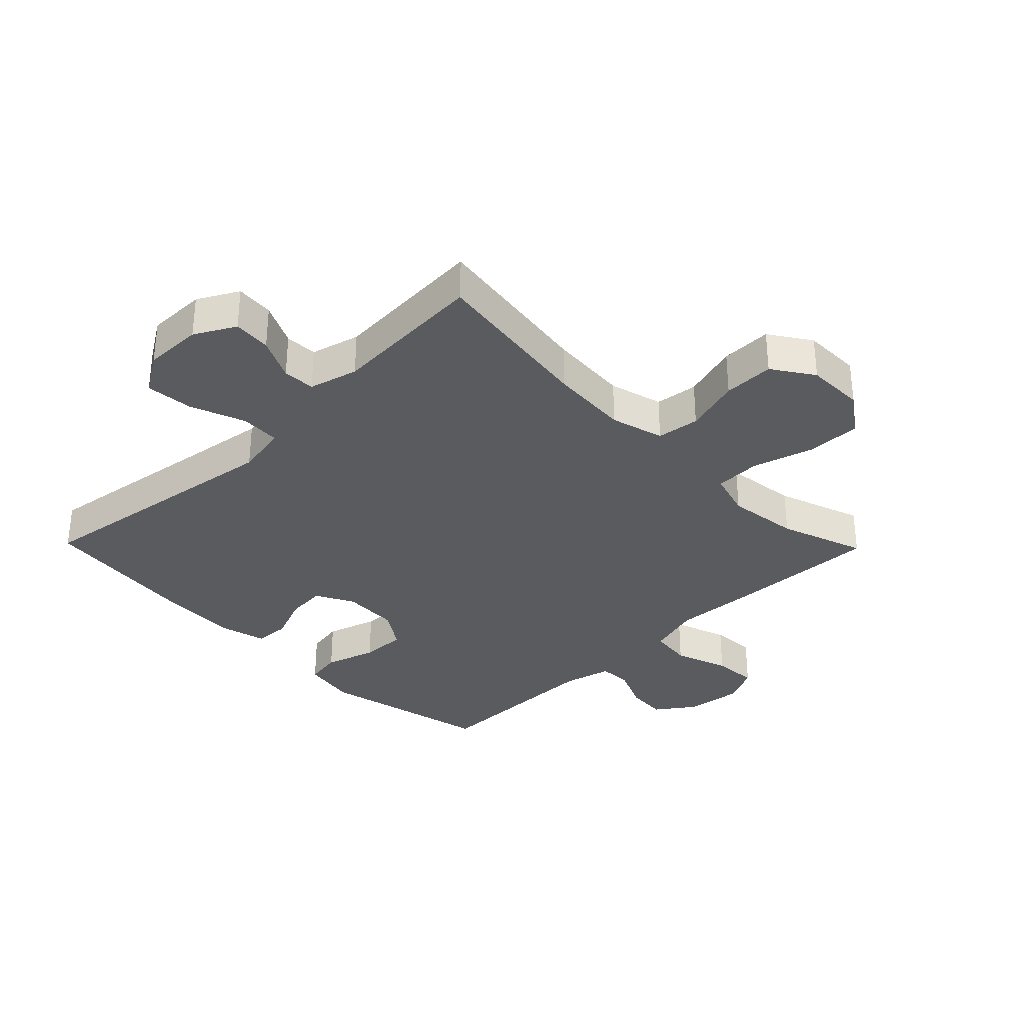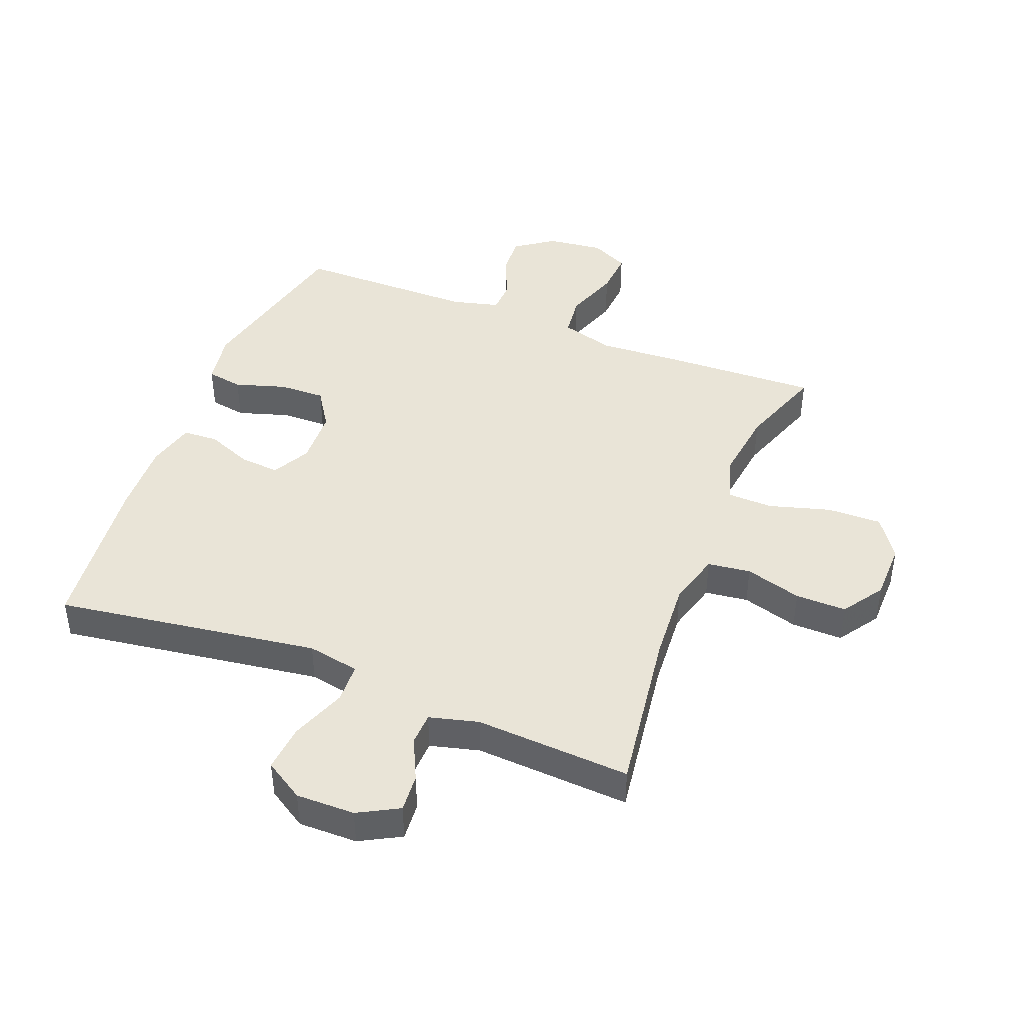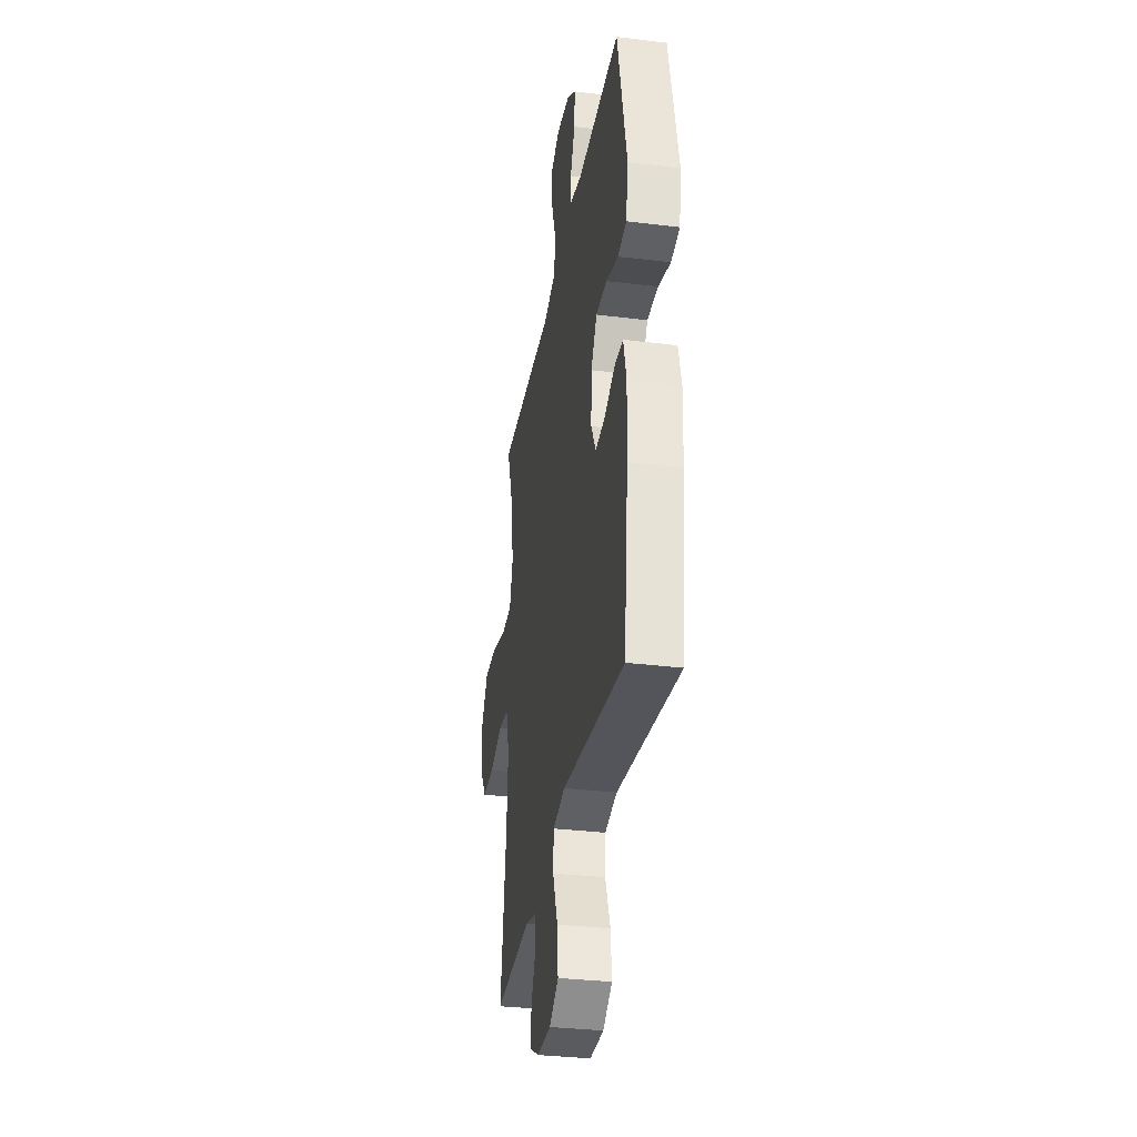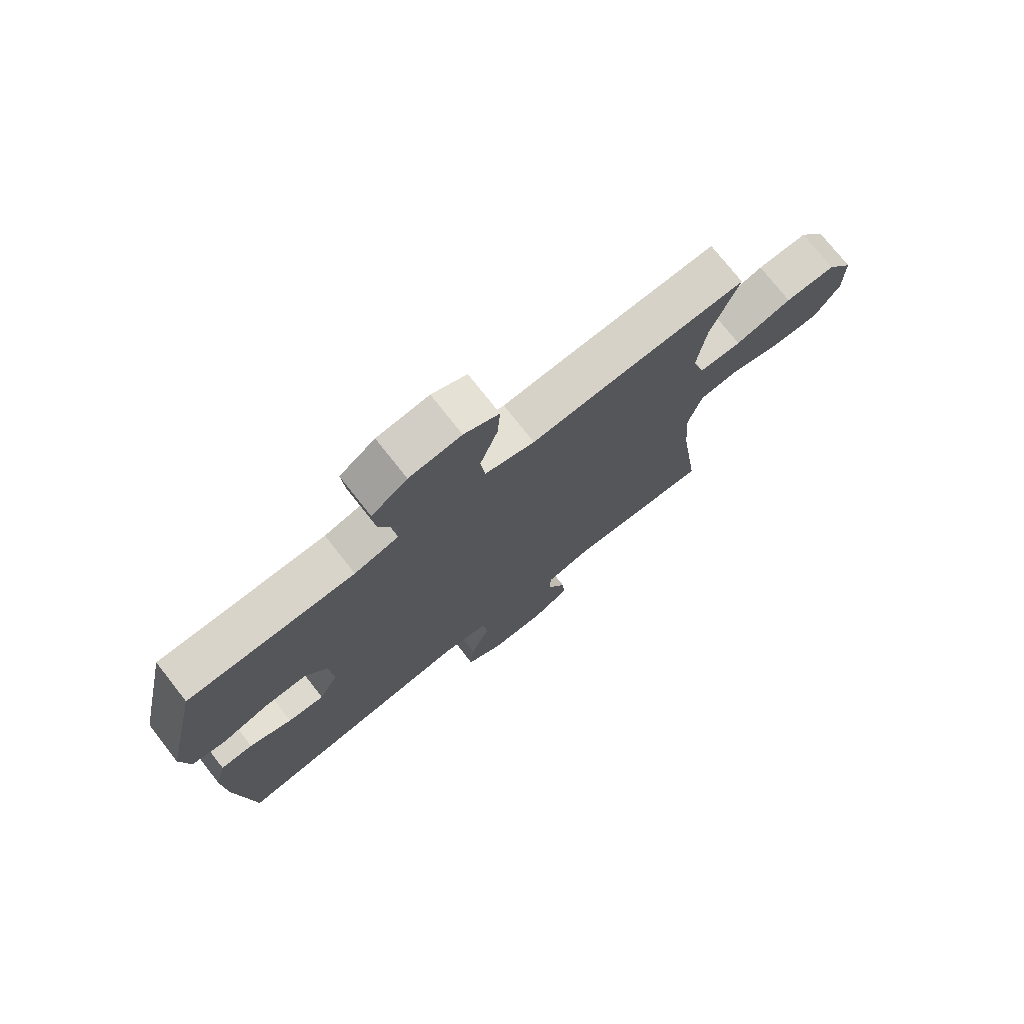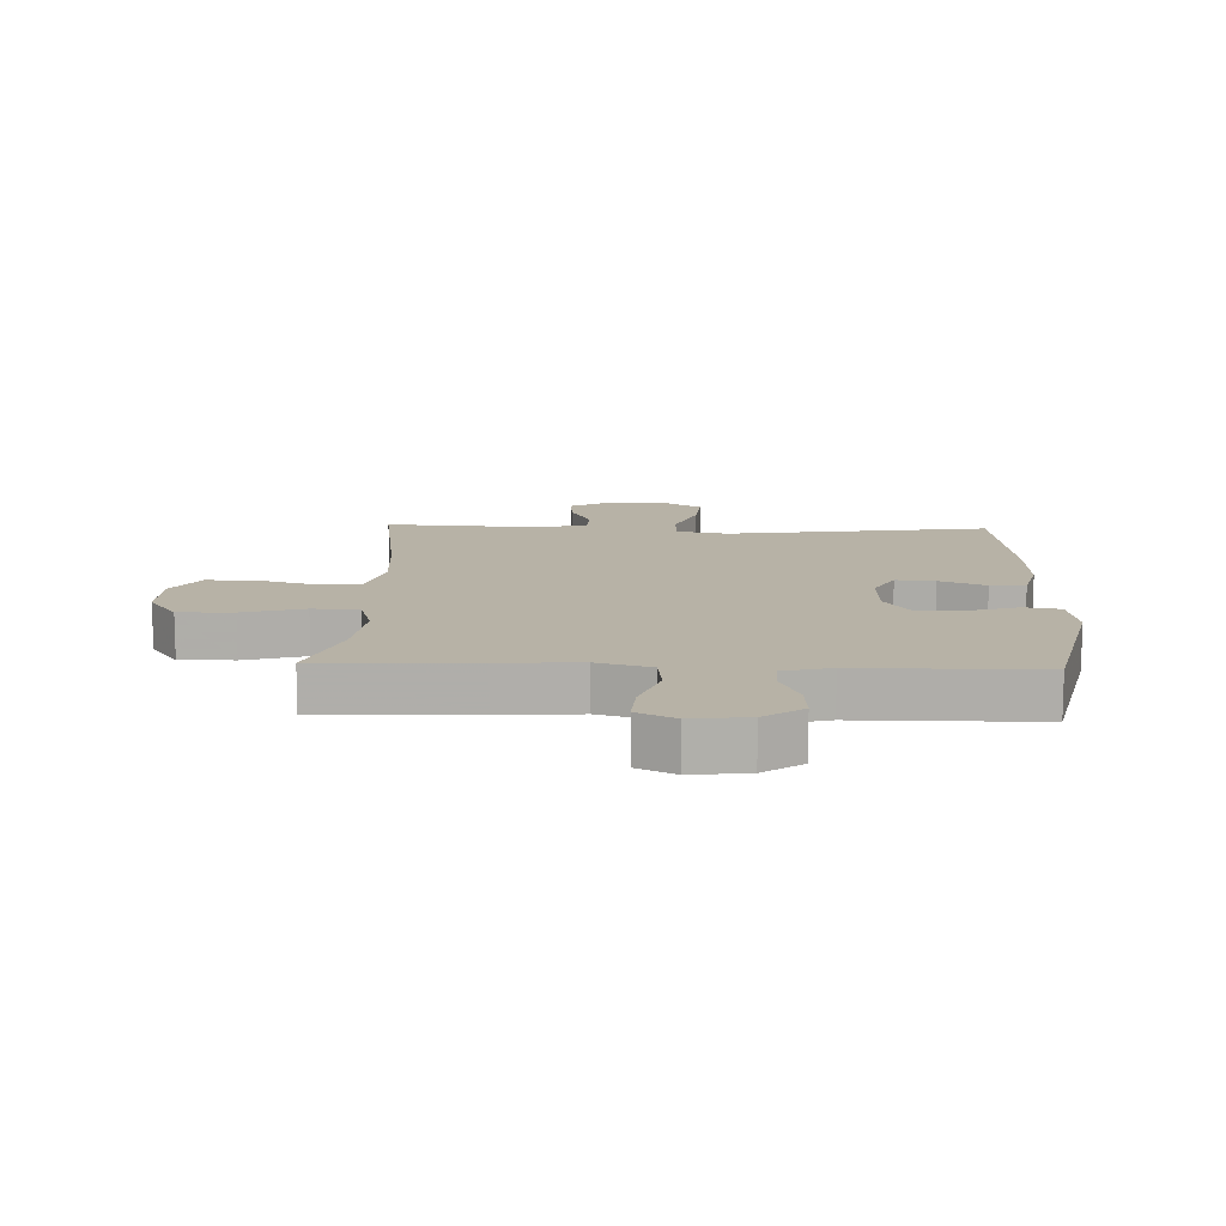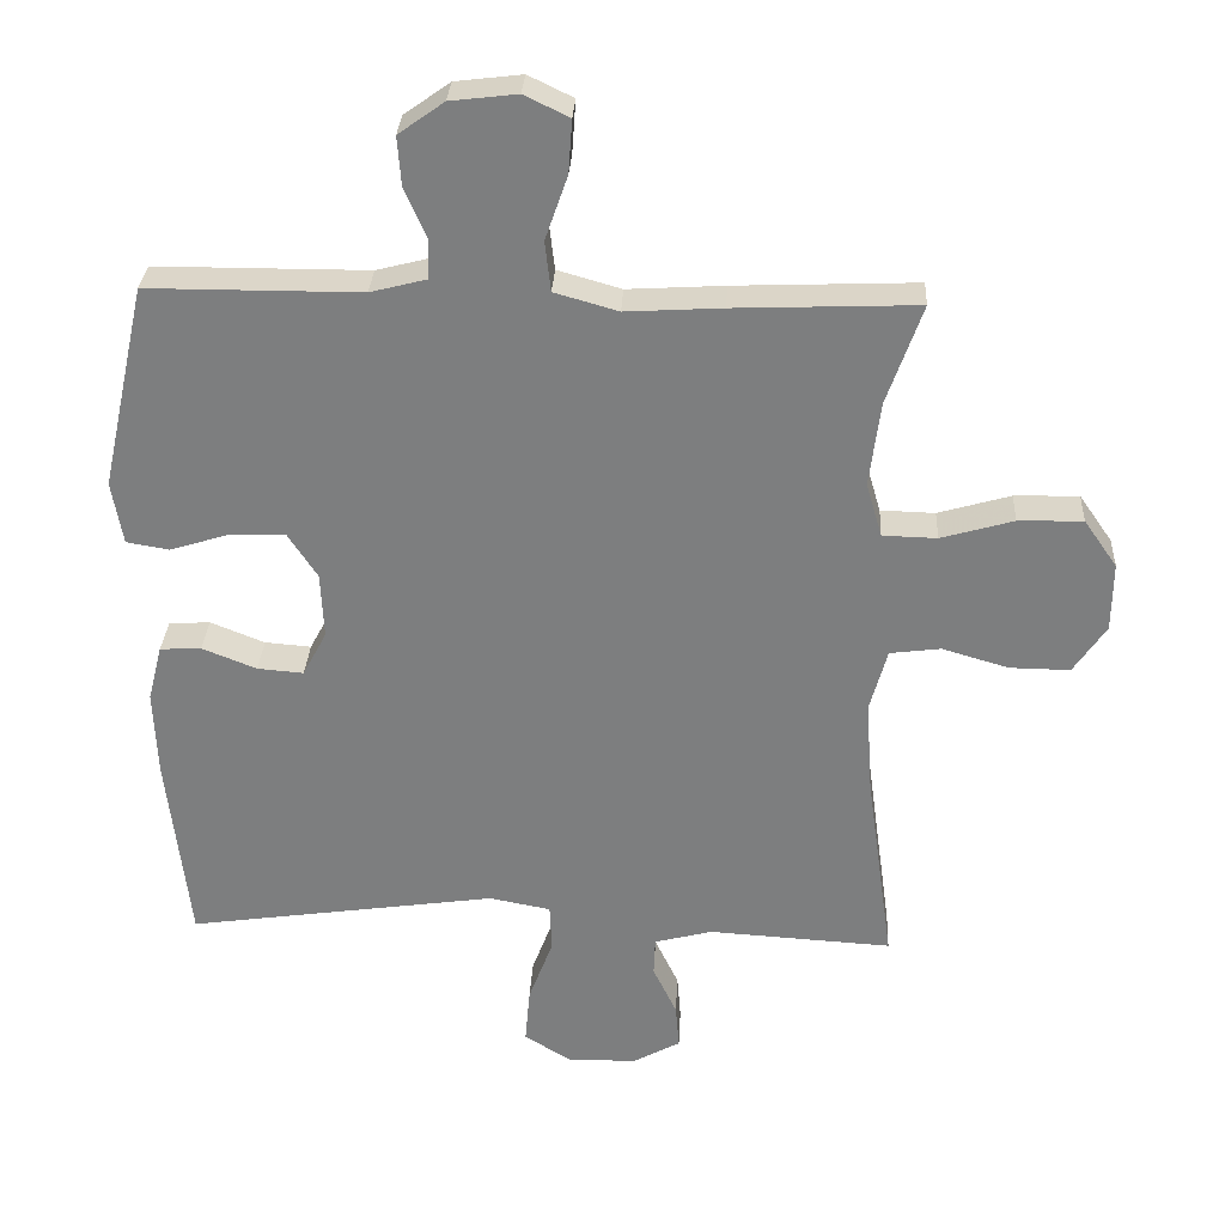
<metadata>
{"format":"obj","ext":"obj","renderer":"f3d","projection":"perspective","resolution":1024,"background":"white","views":[{"elev":-33.2,"azim":-135.7,"up":"+Y"},{"elev":43.5,"azim":-158.5,"up":"+Y"},{"elev":-33.0,"azim":80.4,"up":"+Z"},{"elev":75.0,"azim":141.8,"up":"+Z"},{"elev":12.4,"azim":2.1,"up":"+Y"},{"elev":30.3,"azim":-177.0,"up":"+Z"}]}
</metadata>
<code>
v 0.5 0.07 -0.5
v 0.203 0.07 -0.457
v 0.071 0.07 -0.438
v -0.014 0.07 -0.454
v -0.017 0.07 -0.519
v 0.017 0.07 -0.609
v 0.024 0.07 -0.687
v -0.04 0.07 -0.727
v -0.136 0.07 -0.726
v -0.202 0.07 -0.69
v -0.197 0.07 -0.628
v -0.164 0.07 -0.559
v -0.166 0.07 -0.506
v -0.246 0.07 -0.485
v -0.5 0.07 -0.5
v -0.462 0.07 -0.228
v -0.453 0.07 -0.098
v -0.477 0.07 -0.011
v -0.547 0.07 -0.002
v -0.639 0.07 -0.029
v -0.722 0.07 -0.03
v -0.767 0.07 0.037
v -0.768 0.07 0.132
v -0.722 0.07 0.198
v -0.633 0.07 0.196
v -0.533 0.07 0.167
v -0.458 0.07 0.169
v -0.436 0.07 0.244
v -0.451 0.07 0.361
v -0.5 0.07 0.5
v -0.248 0.07 0.49
v -0.115 0.07 0.482
v -0.027 0.07 0.507
v -0.019 0.07 0.576
v -0.05 0.07 0.665
v -0.055 0.07 0.738
v 0.007 0.07 0.768
v 0.099 0.07 0.757
v 0.162 0.07 0.712
v 0.157 0.07 0.645
v 0.126 0.07 0.574
v 0.128 0.07 0.521
v 0.206 0.07 0.501
v 0.5 0.07 0.5
v 0.563 0.07 0.217
v 0.548 0.07 0.13
v 0.489 0.07 0.12
v 0.406 0.07 0.146
v 0.331 0.07 0.148
v 0.29 0.07 0.085
v 0.286 0.07 -0.006
v 0.319 0.07 -0.068
v 0.383 0.07 -0.063
v 0.458 0.07 -0.033
v 0.515 0.07 -0.036
v 0.535 0.07 -0.114
v 0.53 0.07 -0.235
v 0.5 0 -0.5
v 0.203 0 -0.457
v 0.071 0 -0.438
v -0.014 0 -0.454
v -0.017 0 -0.519
v 0.017 0 -0.609
v 0.024 0 -0.687
v -0.04 0 -0.727
v -0.136 0 -0.726
v -0.202 0 -0.69
v -0.197 0 -0.628
v -0.164 0 -0.559
v -0.166 0 -0.506
v -0.246 0 -0.485
v -0.5 0 -0.5
v -0.462 0 -0.228
v -0.453 0 -0.098
v -0.477 0 -0.011
v -0.547 0 -0.002
v -0.639 0 -0.029
v -0.722 0 -0.03
v -0.767 0 0.037
v -0.768 0 0.132
v -0.722 0 0.198
v -0.633 0 0.196
v -0.533 0 0.167
v -0.458 0 0.169
v -0.436 0 0.244
v -0.451 0 0.361
v -0.5 0 0.5
v -0.248 0 0.49
v -0.115 0 0.482
v -0.027 0 0.507
v -0.019 0 0.576
v -0.05 0 0.665
v -0.055 0 0.738
v 0.007 0 0.768
v 0.099 0 0.757
v 0.162 0 0.712
v 0.157 0 0.645
v 0.126 0 0.574
v 0.128 0 0.521
v 0.206 0 0.501
v 0.5 0 0.5
v 0.563 0 0.217
v 0.548 0 0.13
v 0.489 0 0.12
v 0.406 0 0.146
v 0.331 0 0.148
v 0.29 0 0.085
v 0.286 0 -0.006
v 0.319 0 -0.068
v 0.383 0 -0.063
v 0.458 0 -0.033
v 0.515 0 -0.036
v 0.535 0 -0.114
v 0.53 0 -0.235
f 56 57 1 2
f 53 54 55 56
f 52 53 56 2
f 51 52 2 3
f 50 51 3 4
f 45 46 47 48
f 43 44 45 48
f 42 43 48 49
f 38 39 40 41
f 38 41 42
f 37 38 42
f 34 35 36 37
f 33 34 37 42
f 32 33 42 49
f 29 30 31 32
f 28 29 32 49
f 23 24 25 26
f 23 26 27
f 22 23 27
f 19 20 21 22
f 18 19 22 27
f 17 18 27 28
f 14 15 16
f 13 14 16 17
f 9 10 11 12
f 9 12 13
f 8 9 13
f 5 6 7 8
f 4 5 8 13
f 50 4 13 17
f 17 28 49 50
f 59 58 114 113
f 113 112 111 110
f 59 113 110 109
f 60 59 109 108
f 61 60 108 107
f 105 104 103 102
f 105 102 101 100
f 106 105 100 99
f 98 97 96 95
f 99 98 95
f 99 95 94
f 94 93 92 91
f 99 94 91 90
f 106 99 90 89
f 89 88 87 86
f 106 89 86 85
f 83 82 81 80
f 84 83 80
f 84 80 79
f 79 78 77 76
f 84 79 76 75
f 85 84 75 74
f 73 72 71
f 74 73 71 70
f 69 68 67 66
f 70 69 66
f 70 66 65
f 65 64 63 62
f 70 65 62 61
f 74 70 61 107
f 107 106 85 74
f 1 58 59 2
f 2 59 60 3
f 3 60 61 4
f 4 61 62 5
f 5 62 63 6
f 6 63 64 7
f 7 64 65 8
f 8 65 66 9
f 9 66 67 10
f 10 67 68 11
f 11 68 69 12
f 12 69 70 13
f 13 70 71 14
f 14 71 72 15
f 15 72 73 16
f 16 73 74 17
f 17 74 75 18
f 18 75 76 19
f 19 76 77 20
f 20 77 78 21
f 21 78 79 22
f 22 79 80 23
f 23 80 81 24
f 24 81 82 25
f 25 82 83 26
f 26 83 84 27
f 27 84 85 28
f 28 85 86 29
f 29 86 87 30
f 30 87 88 31
f 31 88 89 32
f 32 89 90 33
f 33 90 91 34
f 34 91 92 35
f 35 92 93 36
f 36 93 94 37
f 37 94 95 38
f 38 95 96 39
f 39 96 97 40
f 40 97 98 41
f 41 98 99 42
f 42 99 100 43
f 43 100 101 44
f 44 101 102 45
f 45 102 103 46
f 46 103 104 47
f 47 104 105 48
f 48 105 106 49
f 49 106 107 50
f 50 107 108 51
f 51 108 109 52
f 52 109 110 53
f 53 110 111 54
f 54 111 112 55
f 55 112 113 56
f 56 113 114 57
f 57 114 58 1

</code>
